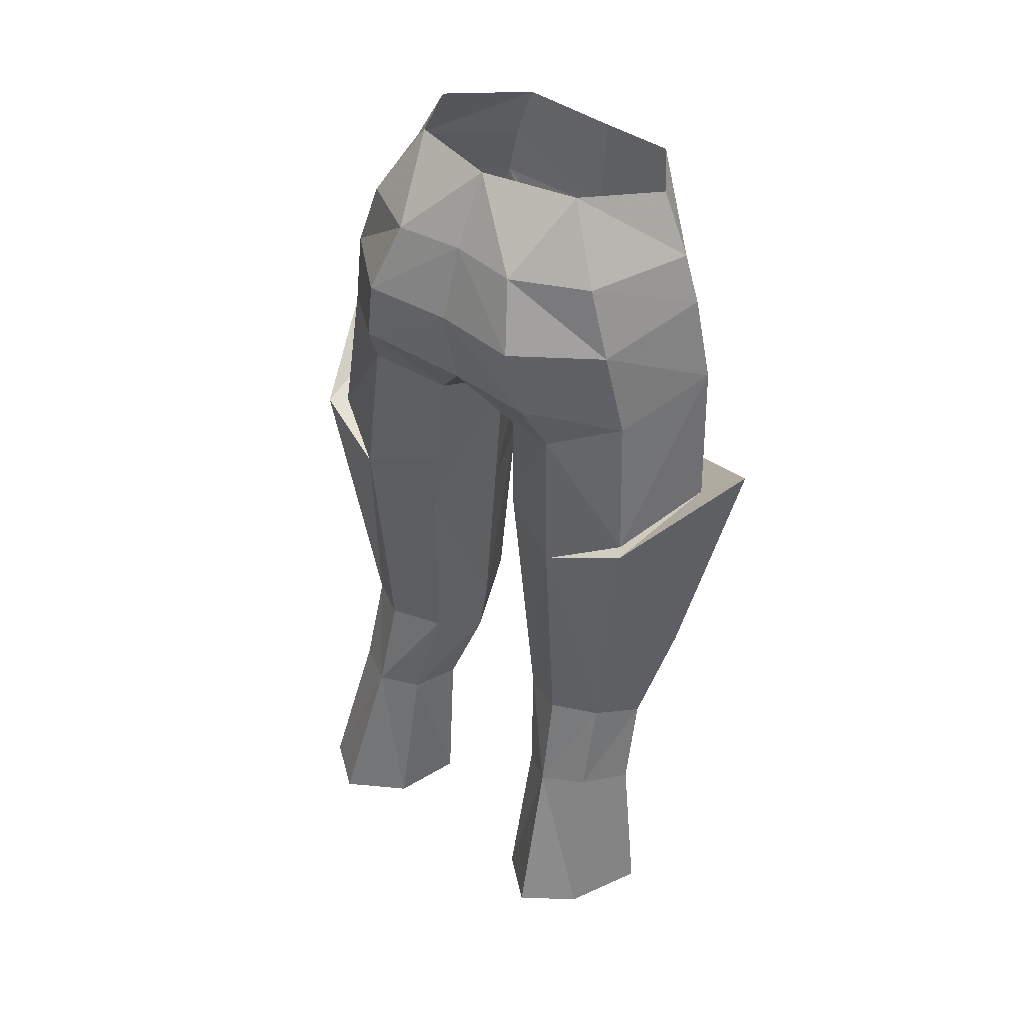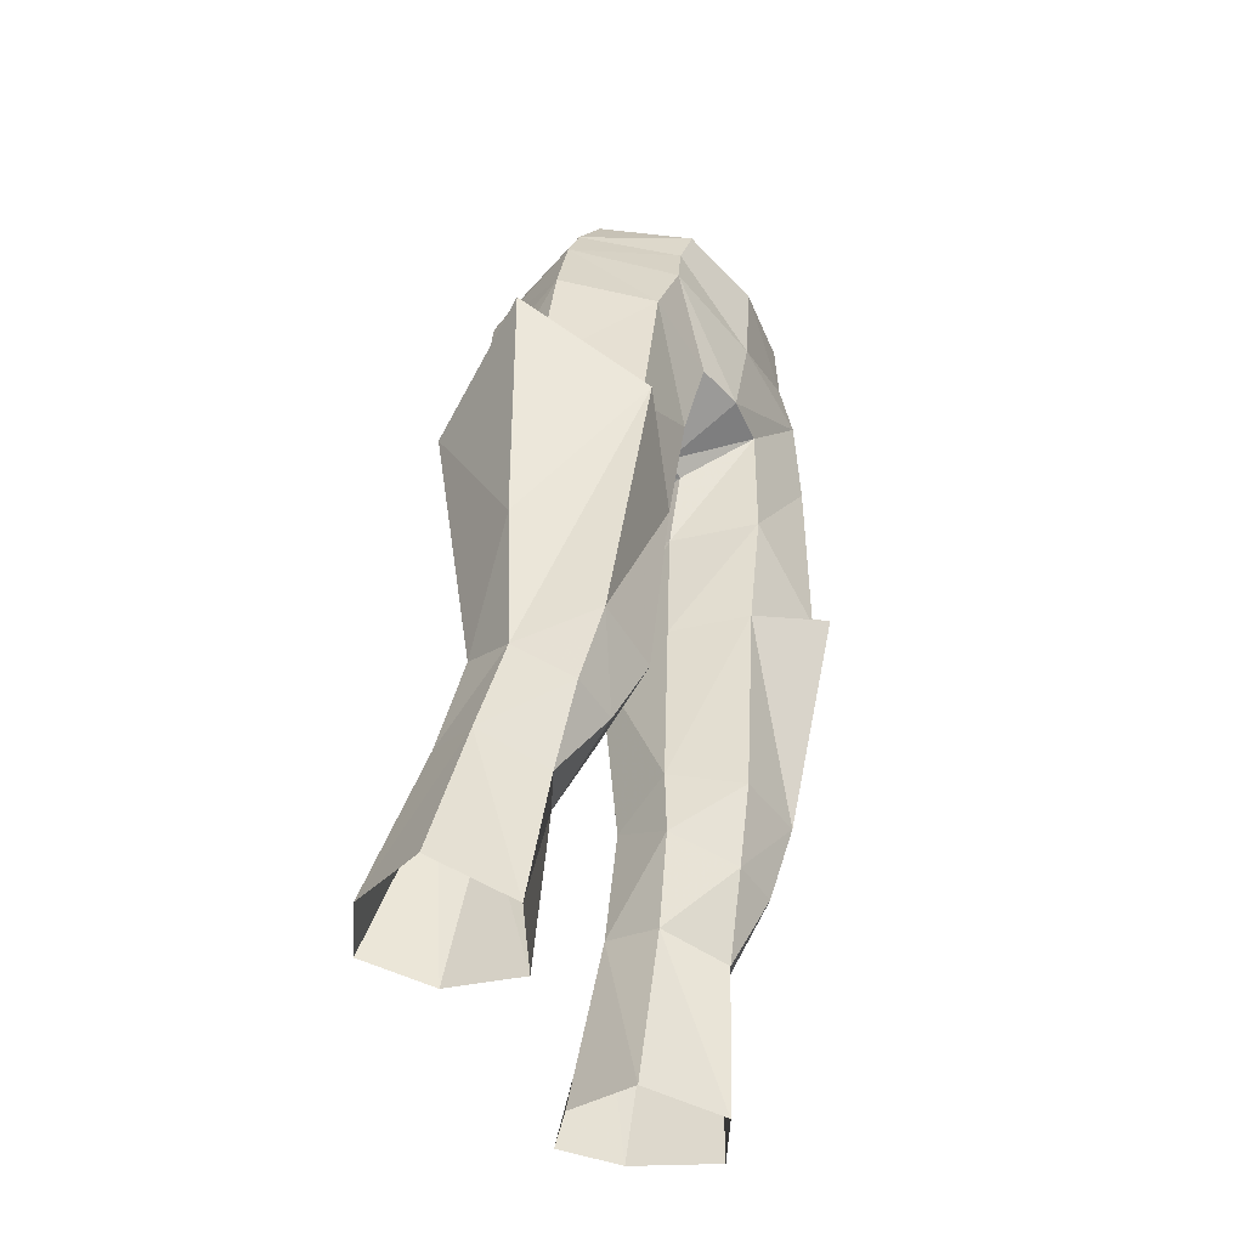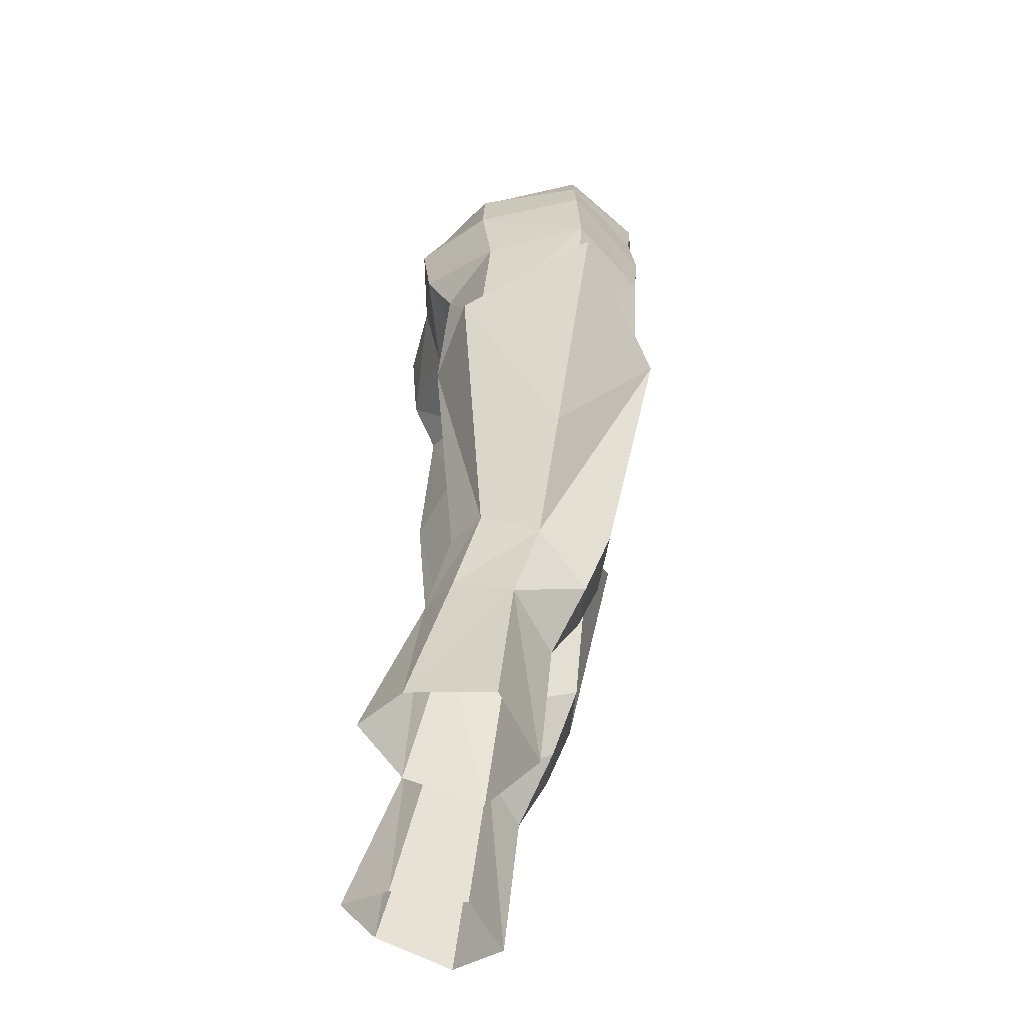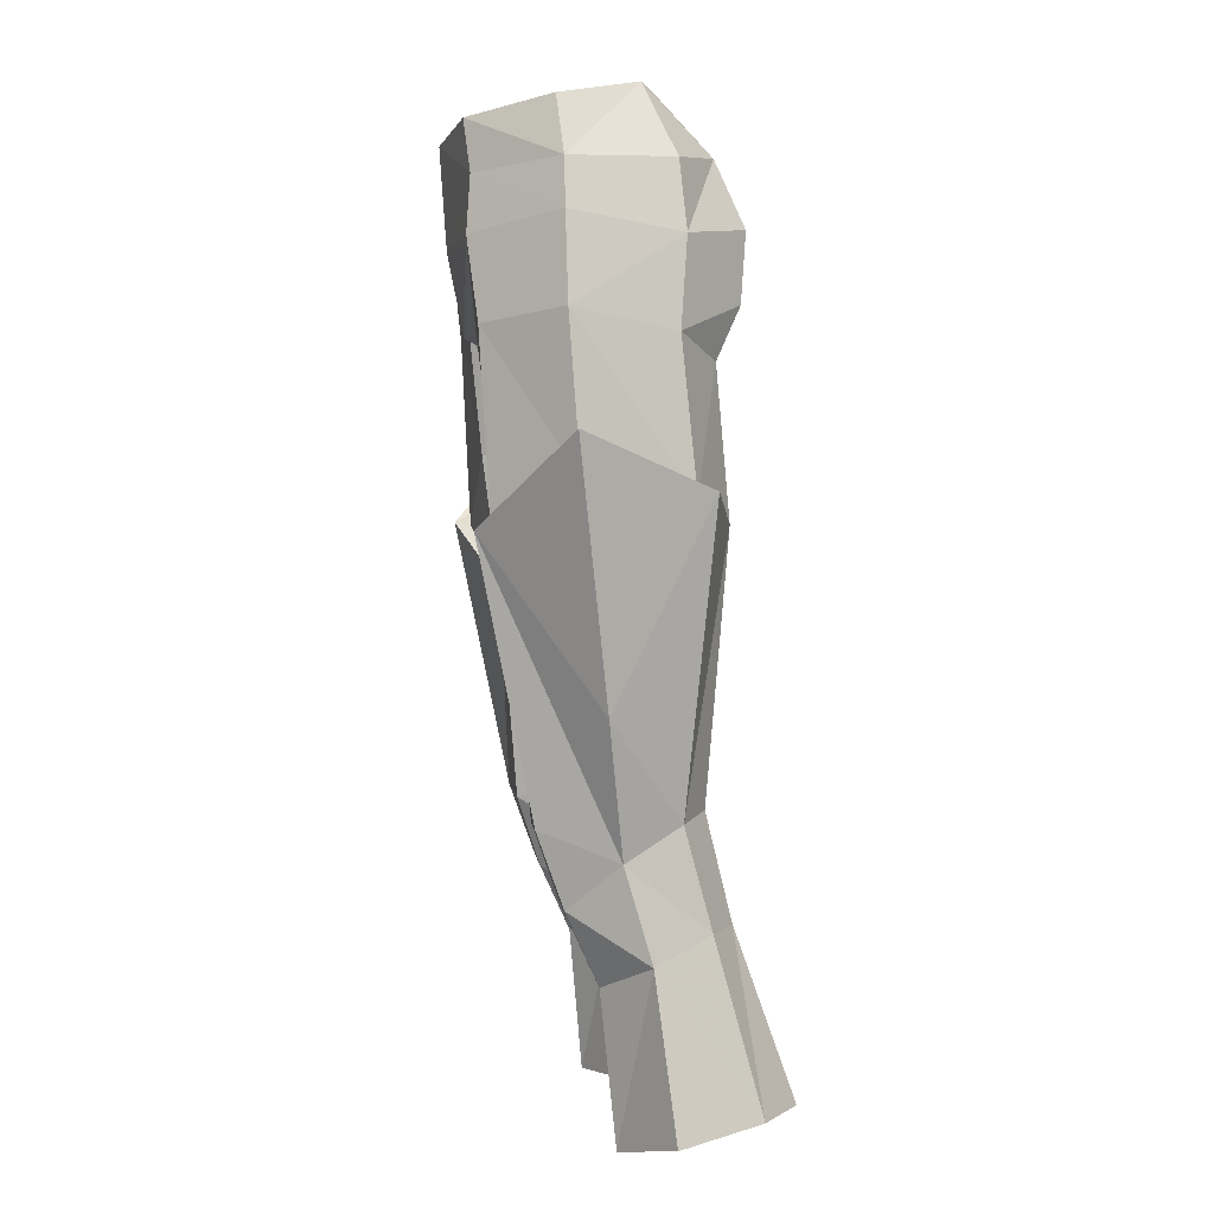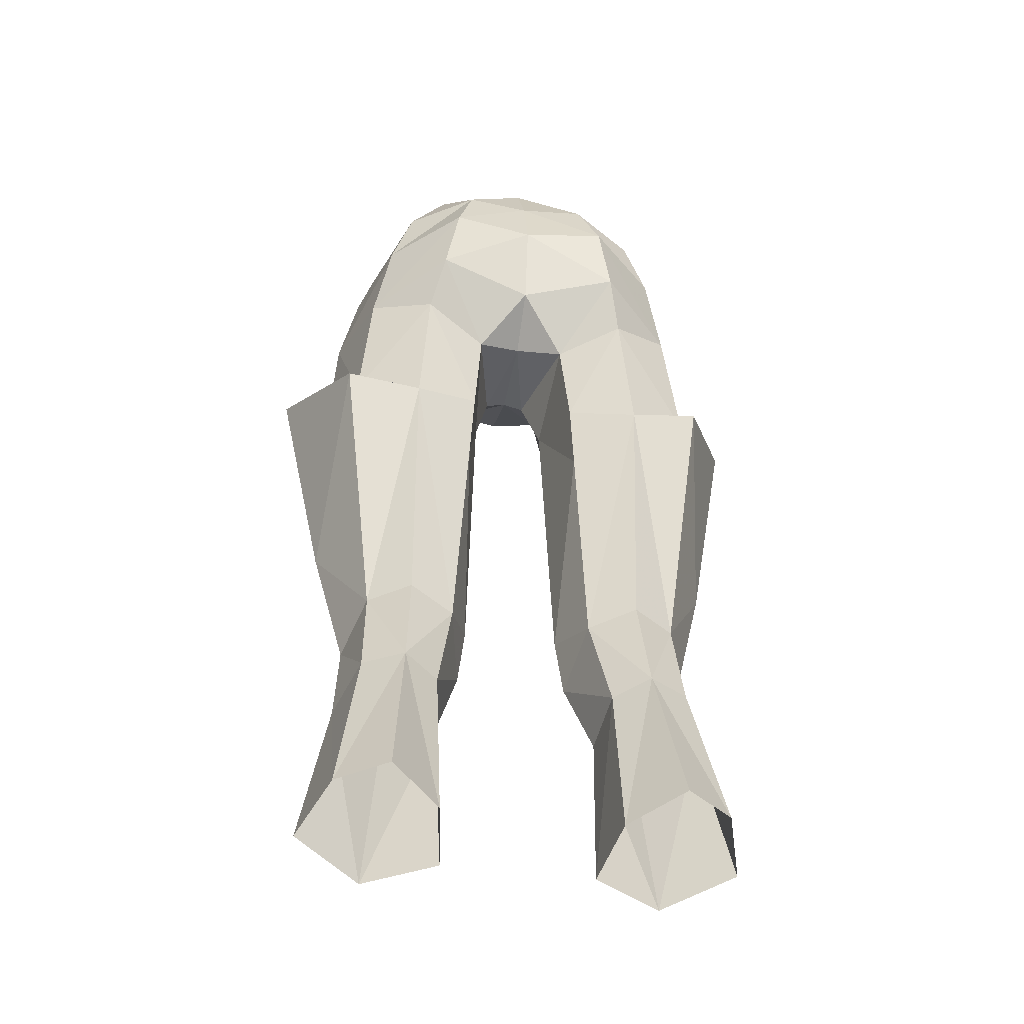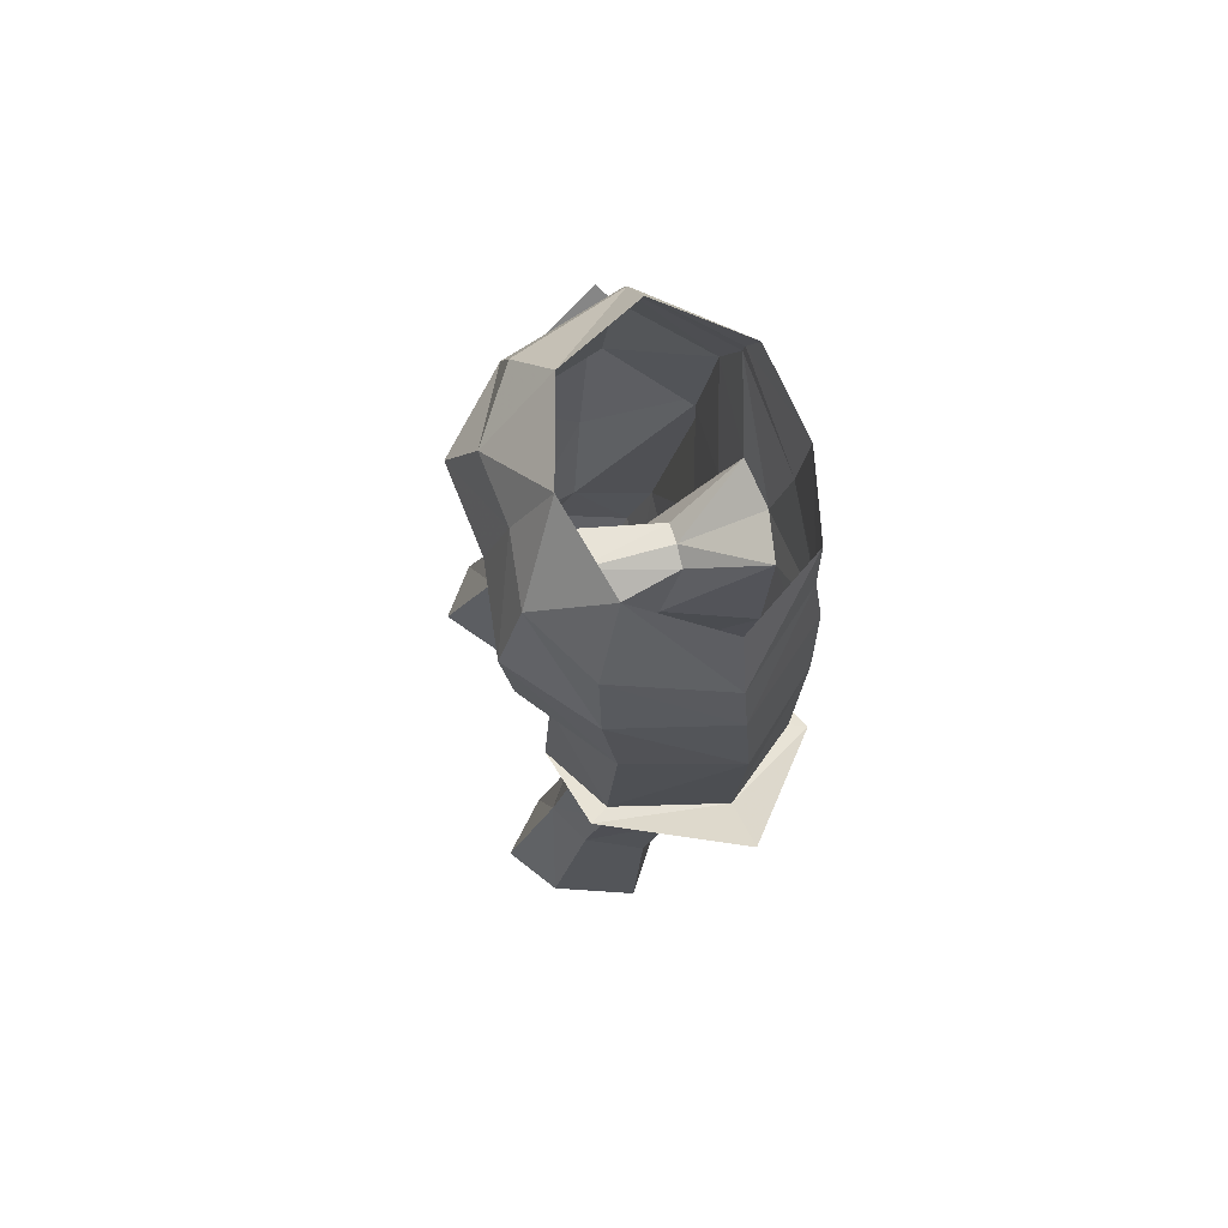
<metadata>
{"format":"obj","ext":"obj","renderer":"f3d","projection":"perspective","resolution":1024,"background":"white","views":[{"elev":44.3,"azim":-141.7,"up":"+Z"},{"elev":-50.5,"azim":-57.2,"up":"+Z"},{"elev":-46.7,"azim":-96.5,"up":"+Z"},{"elev":3.4,"azim":83.3,"up":"+Z"},{"elev":-40.0,"azim":169.8,"up":"+Z"},{"elev":77.9,"azim":-105.3,"up":"+Z"}]}
</metadata>
<code>
g esp_trousers_female_83570
v -4.546 3.552 28.36
v -5.081 5.639 22.36
v -6.915 4.25 22.3
v -6.044 2.669 28.33
v -3.212 3.964 21.79
v -3.254 2.647 27.96
v -6.835 0.6157 27.43
v -7.905 1.249 21.78
v -5.404 -0.4132 21.08
v -2.776 1.137 21.22
v -2.992 0.455 27.21
v -2.776 1.137 21.22
v -2.992 0.455 27.21
v -4.905 -0.9235 26.42
v -5.029 -4.84 48.06
v -4.129 -5.178 50.77
v -6.776 -2.15 51.59
v -7.466 -2.188 48.5
v -6.348 1.529 47.8
v -6.834 2.003 42.54
v -7.845 -1.829 43.15
v -5.891 -5.054 41.46
v -5.63 -4.482 41.35
v -7.845 -1.829 43.15
v -9.537 -2.08 44.64
v -1.7 1.991 45.97
v -1.386 -1.225 43.84
v -2.002 2.345 42.29
v -5.63 -4.482 41.35
v -2.481 -4.257 43.91
v -4.065 3.026 46.93
v -4.45 3.442 41.58
v -3.592 3.931 48.81
v -0.7762 -2.096 46.31
v -0.005129 1.206 46.64
v -0.005129 -2.119 46.53
v -0.005129 3.152 48.12
v -1.764 -4.71 47.93
v -0.7762 -2.096 46.31
v -0.005129 -2.119 46.53
v -0.005129 -4.997 47.84
v -0.005129 -5.587 50.75
v -1.386 -1.225 43.84
v -5.708 1.827 50.97
v -3.091 4.185 51.33
v -0.005129 3.808 51.24
v -0.005129 2.931 53.8
v -2.414 3.202 53.74
v -4.877 1.67 53.48
v -0.005129 1.56 56.21
v -6.154 -2.177 53.32
v -3.609 -4.996 53.01
v -3.054 -5.191 54.87
v -5.009 -2.337 55.44
v -3.371 0.6361 56.1
v -2.079 -0.4434 30.2
v -3.709 -2.12 29.05
v -6.599 -0.3408 30.76
v -5.897 1.716 31.91
v -4.329 2.654 32.15
v -2.634 1.769 31.69
v -2.079 -0.4434 30.2
v -2.154 2.206 39.73
v -5.556 -3.089 31.78
v -5.516 -2.129 29.1
v -2.927 -2.999 31.65
v -5.891 -5.054 41.46
v -7.803 -0.9449 35.58
v -2.637 -3.65 39.34
v -7.24 2.635 42.7
v -1.554 -0.956 39.14
v -1.793 -0.5736 32.47
v -0.005128 -5.836 54.33
v -1.793 -0.5736 32.47
v -1.554 -0.956 39.14
v -6.834 2.003 42.54
v -4.45 3.442 41.58
v -7.24 2.635 42.7
v -2.637 -3.65 39.34
v -9.537 -2.08 44.64
v 4.536 3.552 28.36
v 6.034 2.669 28.33
v 6.905 4.25 22.3
v 5.071 5.639 22.36
v 3.202 3.964 21.79
v 3.244 2.647 27.96
v 6.824 0.6157 27.43
v 5.394 -0.4132 21.08
v 7.895 1.249 21.78
v 2.766 1.137 21.22
v 2.982 0.455 27.21
v 2.766 1.137 21.22
v 2.982 0.455 27.21
v 4.894 -0.9235 26.42
v 5.018 -4.84 48.06
v 7.456 -2.188 48.5
v 6.744 -2.202 51.58
v 4.123 -5.166 50.99
v 7.835 -1.829 43.15
v 6.823 2.003 42.54
v 6.338 1.529 47.8
v 5.881 -5.054 41.46
v 9.526 -2.08 44.64
v 7.835 -1.829 43.15
v 5.619 -4.482 41.35
v 1.69 1.991 45.97
v 1.992 2.345 42.29
v 1.376 -1.225 43.84
v 5.619 -4.482 41.35
v 2.471 -4.257 43.91
v 4.44 3.442 41.58
v 4.055 3.026 46.93
v 3.581 3.931 48.81
v 0.7659 -2.096 46.31
v 1.754 -4.71 47.93
v 0.7659 -2.096 46.31
v 1.376 -1.225 43.84
v 3.081 4.185 51.33
v 5.698 1.827 50.97
v 2.403 3.202 53.74
v 4.867 1.67 53.48
v 6.144 -2.177 53.32
v 4.998 -2.337 55.44
v 3.044 -5.191 54.87
v 3.599 -4.996 53.01
v 3.361 0.6361 56.1
v 2.069 -0.4434 30.2
v 3.699 -2.12 29.05
v 5.886 1.716 31.91
v 6.588 -0.3408 30.76
v 2.624 1.769 31.69
v 4.318 2.654 32.15
v 2.069 -0.4434 30.2
v 2.144 2.206 39.73
v 5.545 -3.089 31.78
v 2.917 -2.999 31.65
v 5.506 -2.129 29.1
v 7.793 -0.9449 35.58
v 5.881 -5.054 41.46
v 2.627 -3.65 39.34
v 7.23 2.635 42.7
v 1.544 -0.956 39.14
v 1.783 -0.5736 32.47
v 1.783 -0.5736 32.47
v 1.544 -0.956 39.14
v 6.823 2.003 42.54
v 7.23 2.635 42.7
v 4.44 3.442 41.58
v 2.627 -3.65 39.34
v 9.526 -2.08 44.64
f 1 2 3
f 3 4 1
f 5 2 1
f 1 6 5
f 7 8 9
f 10 5 6
f 6 11 10
f 7 4 3
f 3 8 7
f 12 13 9
f 13 14 9
f 15 16 17
f 17 18 15
f 18 19 20
f 20 21 18
f 22 23 24
f 24 25 22
f 26 27 28
f 29 30 15
f 20 19 31
f 31 32 20
f 31 33 26
f 34 26 35
f 35 36 34
f 33 37 26
f 38 39 40
f 40 41 38
f 16 15 38
f 16 38 41
f 41 42 16
f 31 19 33
f 43 39 38
f 38 30 43
f 19 44 45
f 45 33 19
f 46 37 33
f 33 45 46
f 44 19 18
f 47 46 45
f 45 48 47
f 44 49 48
f 48 45 44
f 18 17 44
f 44 17 49
f 48 50 47
f 51 52 53
f 53 54 51
f 16 42 52
f 55 49 51
f 51 54 55
f 49 55 48
f 26 37 35
f 56 57 13
f 4 58 59
f 1 60 61
f 61 6 1
f 62 6 61
f 32 28 63
f 64 65 57
f 57 66 64
f 66 57 56
f 57 65 14
f 59 60 1
f 1 4 59
f 58 64 67
f 67 68 58
f 14 65 7
f 65 64 58
f 6 62 11
f 64 66 69
f 69 67 64
f 32 60 59
f 59 70 32
f 63 28 27
f 27 71 63
f 72 66 56
f 68 70 59
f 59 58 68
f 13 57 14
f 7 65 58
f 28 32 31
f 31 26 28
f 7 58 4
f 55 50 48
f 14 7 9
f 17 16 52
f 52 51 17
f 52 42 73
f 52 73 53
f 51 49 17
f 38 15 30
f 26 34 27
f 74 62 61
f 69 66 72
f 72 75 69
f 30 69 75
f 75 43 30
f 30 29 69
f 21 29 15
f 15 18 21
f 74 61 63
f 63 71 74
f 61 60 32
f 32 63 61
f 76 77 78
f 24 76 78
f 78 25 24
f 79 23 22
f 67 80 68
f 70 68 80
f 81 82 83
f 83 84 81
f 85 86 81
f 81 84 85
f 87 88 89
f 90 91 86
f 86 85 90
f 87 89 83
f 83 82 87
f 92 88 93
f 93 88 94
f 95 96 97
f 97 98 95
f 96 99 100
f 100 101 96
f 102 103 104
f 104 105 102
f 106 107 108
f 109 95 110
f 100 111 112
f 112 101 100
f 112 106 113
f 114 36 35
f 35 106 114
f 113 106 37
f 115 41 40
f 40 116 115
f 98 115 95
f 98 42 41
f 41 115 98
f 112 113 101
f 117 110 115
f 115 116 117
f 101 113 118
f 118 119 101
f 46 118 113
f 113 37 46
f 119 96 101
f 47 120 118
f 118 46 47
f 119 118 120
f 120 121 119
f 96 119 97
f 119 121 97
f 120 47 50
f 122 123 124
f 124 125 122
f 98 125 42
f 126 123 122
f 122 121 126
f 121 120 126
f 106 35 37
f 127 93 128
f 82 129 130
f 81 86 131
f 131 132 81
f 133 131 86
f 111 134 107
f 135 136 128
f 128 137 135
f 136 127 128
f 128 94 137
f 129 82 81
f 81 132 129
f 130 138 139
f 139 135 130
f 94 87 137
f 137 130 135
f 86 91 133
f 135 139 140
f 140 136 135
f 111 141 129
f 129 132 111
f 134 142 108
f 108 107 134
f 143 127 136
f 138 130 129
f 129 141 138
f 93 94 128
f 87 130 137
f 107 106 112
f 112 111 107
f 87 82 130
f 126 120 50
f 94 88 87
f 97 122 125
f 125 98 97
f 125 73 42
f 125 124 73
f 122 97 121
f 115 110 95
f 106 108 114
f 144 131 133
f 140 145 143
f 143 136 140
f 110 117 145
f 145 140 110
f 110 140 109
f 99 96 95
f 95 109 99
f 144 142 134
f 134 131 144
f 131 134 111
f 111 132 131
f 146 147 148
f 104 103 147
f 147 146 104
f 149 102 105
f 139 138 150
f 141 150 138

</code>
